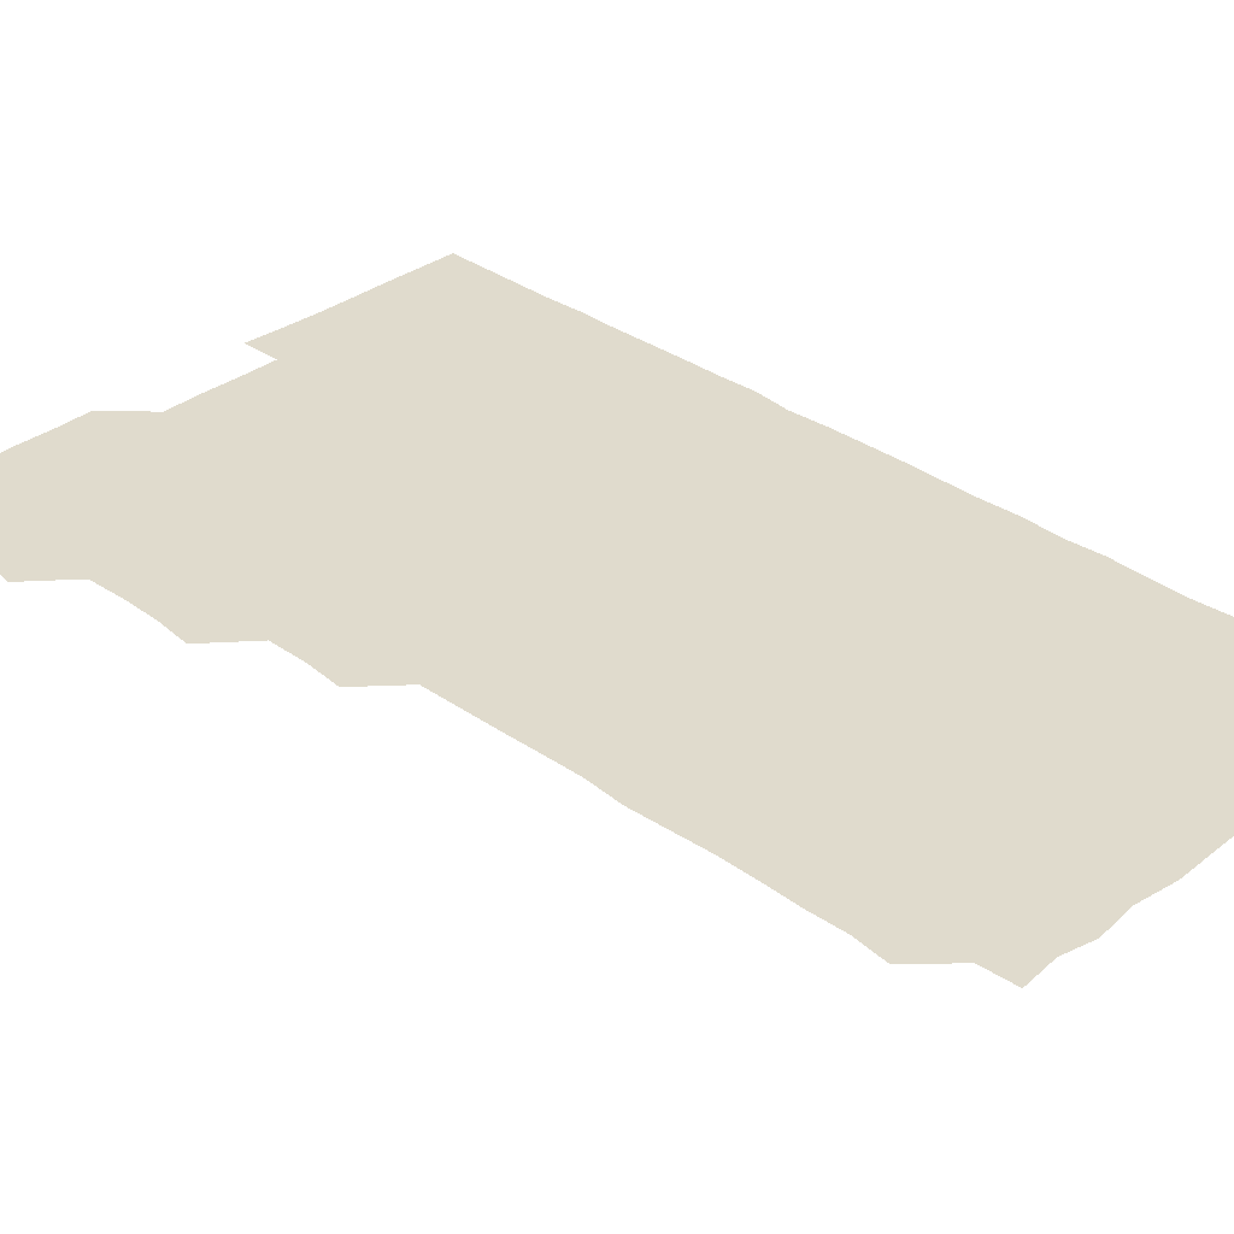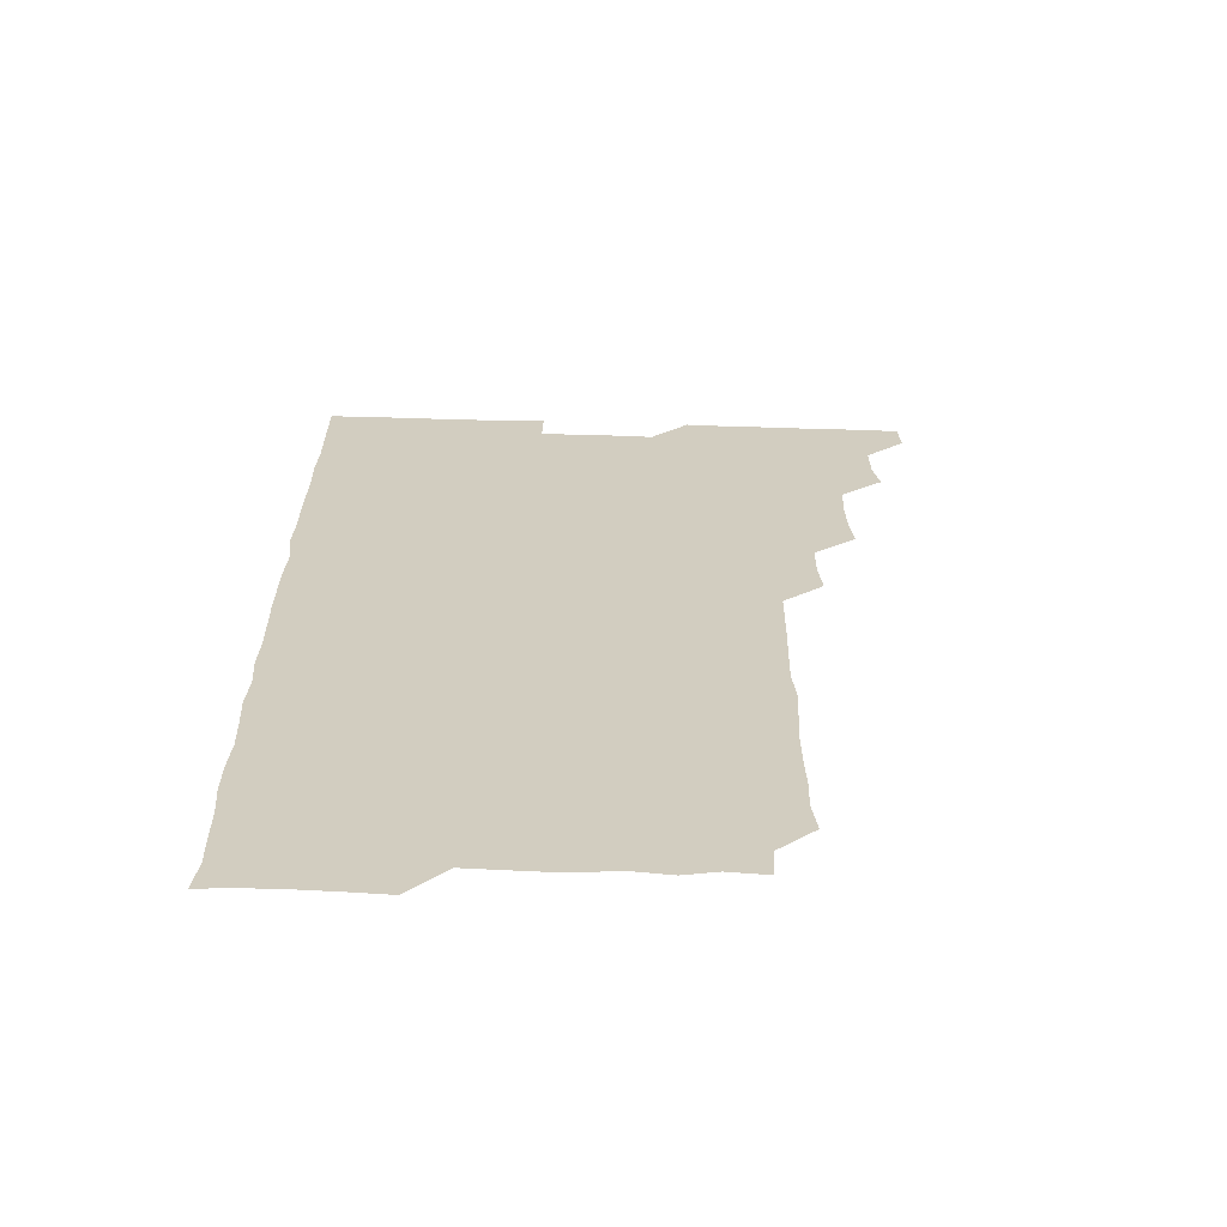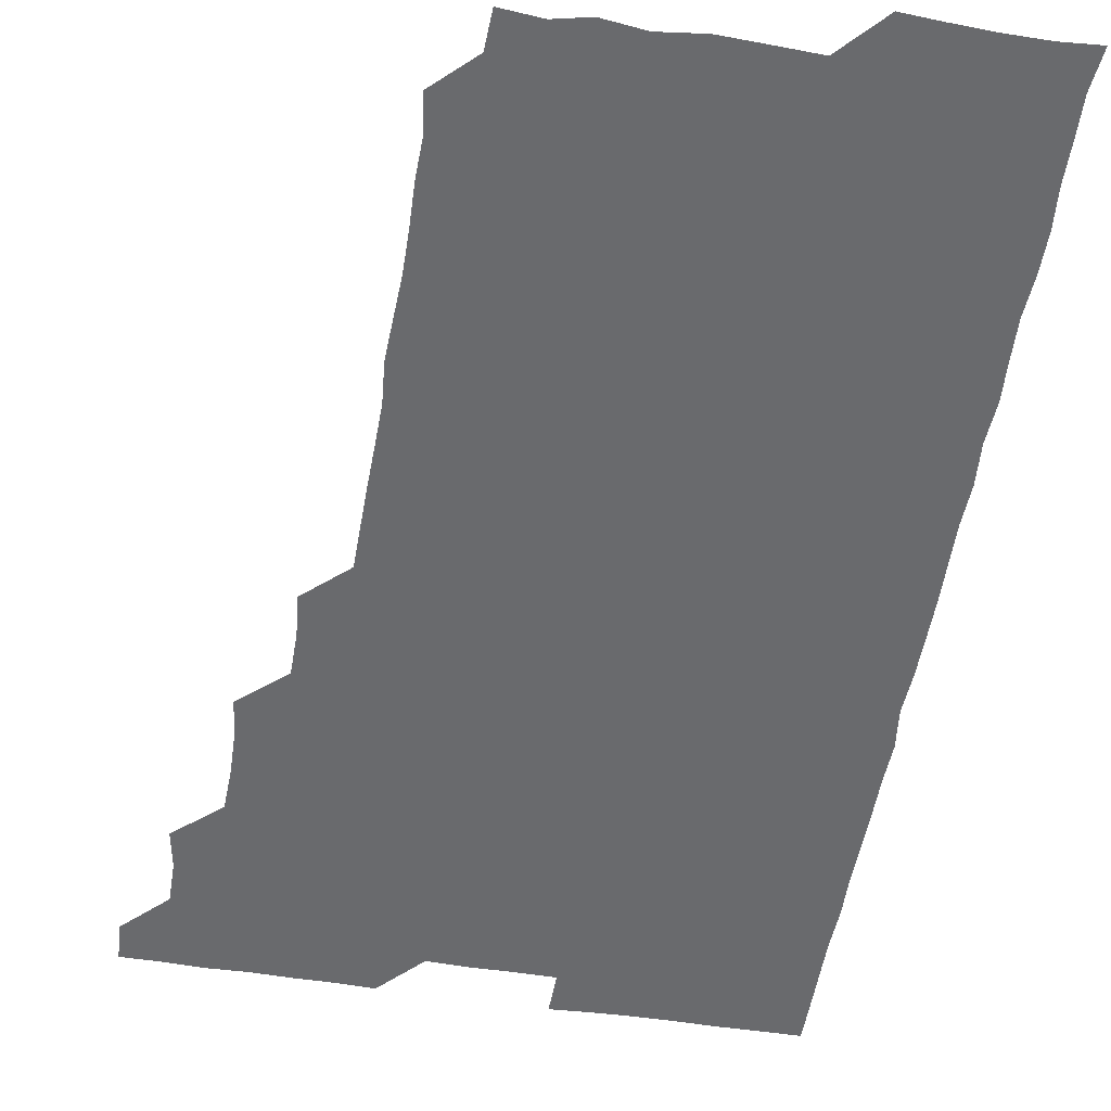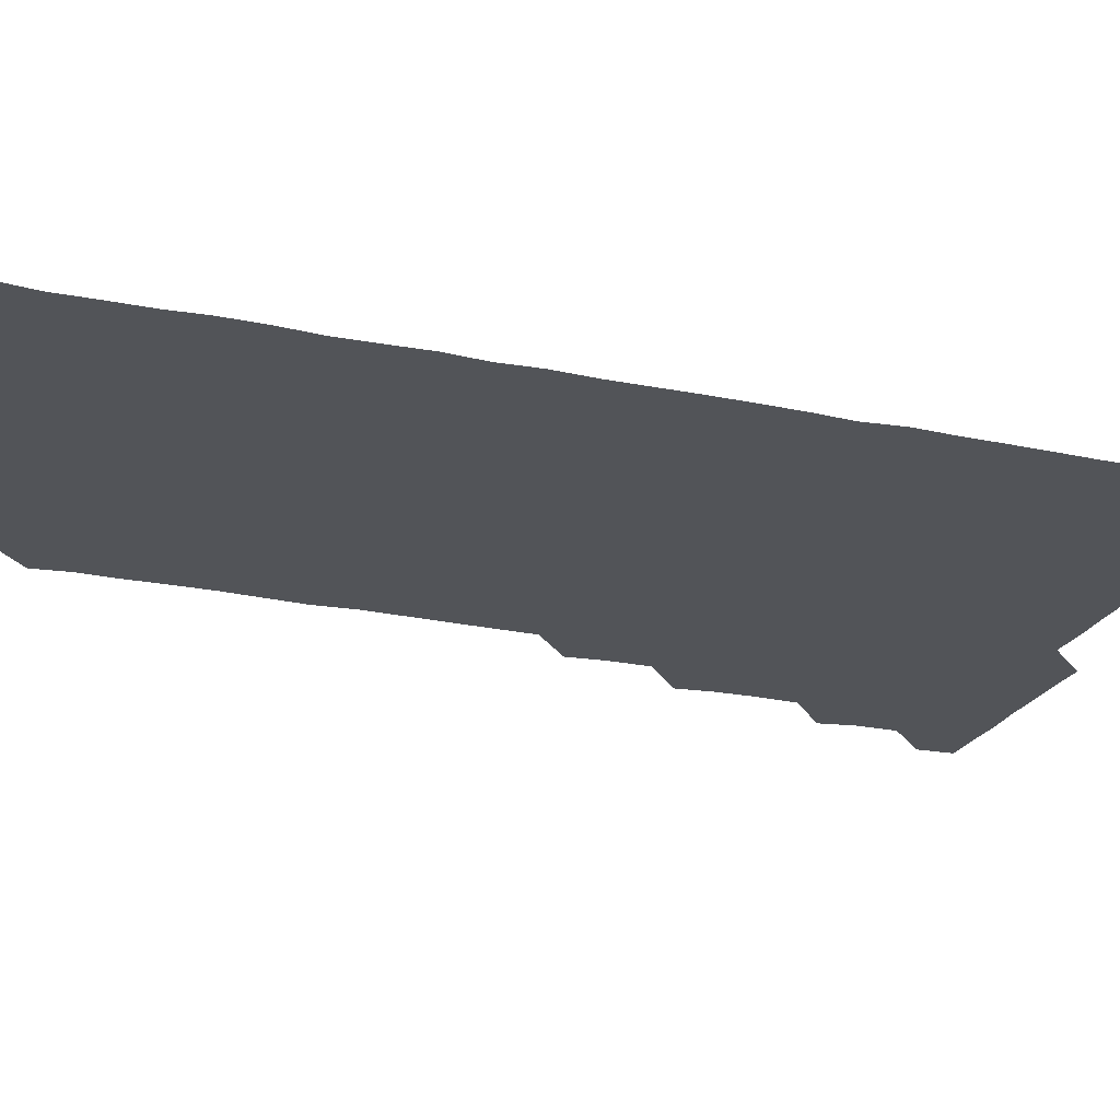
<metadata>
{"format":"obj","ext":"obj","renderer":"f3d","projection":"perspective","resolution":1024,"background":"white","views":[{"elev":33.3,"azim":-45.4,"up":"+Z"},{"elev":-65.6,"azim":178.4,"up":"+Y"},{"elev":-53.0,"azim":-9.3,"up":"+Z"},{"elev":-23.0,"azim":70.2,"up":"+Z"}]}
</metadata>
<code>
v 465.3 556.2 0
v 466 570.7 0
v 478.6 510.7 0
v 481.1 524.7 0
v 481.1 540.6 0
v 481.6 555.7 0
v 481.1 570.7 0
v 494.2 450.2 0
v 495.7 464.6 0
v 496.1 479.9 0
v 495.5 495.8 0
v 497.2 511.7 0
v 496.6 526.1 0
v 496.4 540.9 0
v 496.4 555.6 0
v 495.8 571.3 0
v 509.7 404.7 0
v 511.1 419.3 0
v 511 435.6 0
v 511.6 451.4 0
v 511.5 466.2 0
v 509.9 480.4 0
v 511.6 496.3 0
v 511.8 511.4 0
v 511.5 525.9 0
v 511.2 540.9 0
v 511.1 555.9 0
v 511.1 570.9 0
v 524.8 223.5 0
v 526.6 237.7 0
v 526.2 252.2 0
v 526.6 267.2 0
v 526.8 283.2 0
v 526 299.2 0
v 525.4 313.2 0
v 526.7 328.5 0
v 526.4 344 0
v 526 359.3 0
v 525.8 374.5 0
v 525.6 390.3 0
v 525.9 405.9 0
v 526.1 421 0
v 525.8 435.7 0
v 526.5 451.2 0
v 526.8 466.5 0
v 526.4 481.4 0
v 525.8 496.2 0
v 525.8 511 0
v 526 525.9 0
v 526.3 540.7 0
v 526 556 0
v 526.1 571.3 0
v 540 195.5 0
v 539.3 209.5 0
v 539.9 224.5 0
v 542.6 241.2 0
v 541.9 256.2 0
v 541.9 271.4 0
v 541.3 285.8 0
v 541.9 301.1 0
v 540.8 315.8 0
v 542.1 331.6 0
v 541.1 345.8 0
v 541.4 361.1 0
v 541.6 376.3 0
v 541 391 0
v 541.1 406.2 0
v 541.9 421.8 0
v 541.5 436.4 0
v 541 451 0
v 541.1 466 0
v 541.3 481.2 0
v 541.3 496.1 0
v 541.3 511 0
v 541.4 525.9 0
v 541.1 540.9 0
v 540.9 556.2 0
v 541.1 571.2 0
v 555 196.8 0
v 557.3 211.2 0
v 556.9 227.2 0
v 556.4 241.6 0
v 557.1 257.3 0
v 556.9 272 0
v 556.6 286.6 0
v 556.5 301.5 0
v 556 316.1 0
v 556.9 332.1 0
v 556.4 346.5 0
v 556.6 361.6 0
v 556 376 0
v 555.9 391 0
v 555.8 405.8 0
v 556.4 421.4 0
v 556.3 436.3 0
v 556 451 0
v 556.3 466.2 0
v 556.3 481.2 0
v 556.3 496.1 0
v 556.5 511 0
v 556.7 525.6 0
v 556.3 540.5 0
v 555.7 556 0
v 555.2 571.8 0
v 567.8 194 0
v 571.8 213 0
v 571.8 227.2 0
v 571.3 241.5 0
v 571.5 256.7 0
v 571.2 271.3 0
v 571.3 286.5 0
v 571 301.1 0
v 571.3 316.6 0
v 571.3 331.6 0
v 571.4 346.6 0
v 571.4 361.6 0
v 571.3 376.4 0
v 571.5 391.6 0
v 571.4 406.5 0
v 570.9 420.9 0
v 571.1 436 0
v 570.9 450.9 0
v 571.4 466.4 0
v 570.9 481 0
v 571.2 496.2 0
v 571.4 511 0
v 571.2 525.8 0
v 571.1 540.6 0
v 570.5 555.7 0
v 583.3 195.9 0
v 586.6 213.1 0
v 586.9 228.2 0
v 586.3 241.6 0
v 586.3 256.6 0
v 586.4 271.6 0
v 586 286 0
v 586.1 301.1 0
v 586.1 316.2 0
v 586 331.1 0
v 586.1 347 0
v 586.1 361 0
v 586.3 376.6 0
v 586.2 391.4 0
v 586.1 406.3 0
v 586.5 421.6 0
v 585.8 435.9 0
v 586.2 451.4 0
v 586.2 466.2 0
v 586.1 481.1 0
v 586 496.1 0
v 586.1 511 0
v 586.1 525.9 0
v 586 541 0
v 585.6 556.3 0
v 599.6 194 0
v 600.9 212.6 0
v 601.2 226.8 0
v 601 240.7 0
v 601 256.4 0
v 601.2 271.6 0
v 601.1 286.5 0
v 601.2 301.7 0
v 601.2 316.9 0
v 601.1 331.4 0
v 601 345.5 0
v 601 361.3 0
v 601.1 376.5 0
v 601.1 391.6 0
v 601 406.1 0
v 601.2 421.7 0
v 600.9 436 0
v 601.2 451.5 0
v 601.1 466.2 0
v 600.9 481.1 0
v 600.8 495.8 0
v 601.1 511 0
v 601.1 525.9 0
v 601.2 540.7 0
v 601 556.1 0
v 615.7 194.5 0
v 615.9 211.4 0
v 615.9 227.2 0
v 616.2 241.5 0
v 616 256.2 0
v 616.1 271.8 0
v 616 286 0
v 616 301.3 0
v 616 316.2 0
v 616 331.4 0
v 616 346.1 0
v 615.8 361.7 0
v 616.2 375.5 0
v 616 391 0
v 616 405.9 0
v 616 421.4 0
v 616 436.3 0
v 616 451.3 0
v 616 466.2 0
v 616.1 481.2 0
v 616.3 496.1 0
v 616 511.1 0
v 616.1 525.9 0
v 616.2 540.5 0
v 616.5 556.3 0
v 616.1 572.1 0
v 632.6 195.3 0
v 631 212.2 0
v 630.9 226.7 0
v 630.9 242 0
v 631.1 256.1 0
v 630.9 271.7 0
v 630.9 286.3 0
v 630.8 301.7 0
v 631.1 316.1 0
v 630.9 331.7 0
v 630.9 346.7 0
v 631.1 360.3 0
v 631 376.9 0
v 630.9 391.8 0
v 631 406.1 0
v 631 421.4 0
v 630.9 436.3 0
v 630.8 451.5 0
v 630.8 466.1 0
v 631.2 480.8 0
v 630.9 496.4 0
v 631 511 0
v 631.1 525.8 0
v 631 540.9 0
v 631.3 555.3 0
v 630 571.3 0
v 647.2 179.3 0
v 645.9 196.6 0
v 645.8 211.7 0
v 645.8 226.8 0
v 645.8 241.2 0
v 645.7 257.2 0
v 645.7 272 0
v 645.8 286.6 0
v 646 300.4 0
v 645.6 317.6 0
v 645.9 331.2 0
v 645.7 346.9 0
v 645.9 361.6 0
v 645.9 376.3 0
v 645.5 391.5 0
v 646.2 405.5 0
v 645.7 421.7 0
v 645.9 436.1 0
v 645.8 451.2 0
v 645.9 466.1 0
v 646 481 0
v 646 496.1 0
v 646.1 511 0
v 646 525.9 0
v 646 540.9 0
v 646 555.7 0
v 645.5 570.8 0
v 662 180.3 0
v 660.9 196.1 0
v 660.6 211.7 0
v 660.4 227.1 0
v 660.7 241.6 0
v 660.3 257.1 0
v 660.6 271.5 0
v 660.2 287.3 0
v 660.9 301.2 0
v 660.5 316.8 0
v 660.4 331.9 0
v 660.5 346.7 0
v 660.9 361 0
v 660.5 376.6 0
v 661.3 390.7 0
v 660.6 406.9 0
v 660.5 421.6 0
v 660.8 436.2 0
v 660.9 451.1 0
v 660.7 466.2 0
v 661 480.7 0
v 660.4 496.8 0
v 660.8 511.1 0
v 661 526 0
v 661 540.9 0
v 661 556 0
v 660.9 570.8 0
v 677.3 181 0
v 675.9 196.4 0
v 675.8 211.3 0
v 675.6 226.4 0
v 675.2 242 0
v 676 256 0
v 675.3 271.7 0
v 675.5 286.6 0
v 675.5 301.5 0
v 675.1 316.8 0
v 676.4 330.5 0
v 675.3 346.7 0
v 675 361.9 0
v 675.3 376.5 0
v 675.8 391.1 0
v 675.4 406.5 0
v 676 421 0
v 675.7 436.3 0
v 675.5 451.4 0
v 675.6 466.2 0
v 675.6 481.2 0
v 675.1 496.3 0
v 676.2 510.8 0
v 675.6 526.2 0
v 675.6 540.7 0
v 676 555.9 0
v 676 571.1 0
v 692.3 181 0
v 691.4 195.2 0
v 690.3 211.5 0
v 690.1 226.7 0
v 690.7 241.4 0
v 690 256.7 0
v 690.1 271.2 0
v 690.7 286.1 0
v 690.2 301.7 0
v 689.4 316.8 0
v 690.1 331.5 0
v 690.3 346.1 0
v 689.7 361.5 0
v 691.1 375.9 0
v 689.8 391.7 0
v 690.5 406.1 0
v 690.4 421.2 0
v 689.9 436.9 0
v 689.6 451.4 0
v 690.3 466 0
v 690.4 481 0
v 691.1 495.9 0
v 690.3 511.4 0
v 690.8 526 0
v 691 541 0
v 690.8 555.8 0
v 691 571 0
v 706.7 180 0
v 705 194.9 0
v 705.5 209.3 0
v 705.7 224.2 0
v 706.8 238.8 0
v 706.8 253.3 0
v 705.8 268.6 0
v 706.3 283.6 0
v 707.1 298.4 0
v 706.1 313.7 0
v 707.2 328.8 0
v 706.5 343.9 0
v 706.8 359.3 0
v 707.1 374.2 0
v 707 389.2 0
v 706.8 404.2 0
v 706 419.7 0
v 707.6 434.7 0
v 707 449.8 0
v 707 464.9 0
v 706.8 480 0
v 706.4 495.2 0
v 706.7 510.1 0
v 706 525.6 0
v 706 540.9 0
v 706.1 556 0
v 706 570.9 0
v 706 586 0
f 5 6 1
f 1 6 2
f 6 7 2
f 11 12 3
f 3 12 4
f 12 13 4
f 4 13 5
f 13 14 5
f 5 14 6
f 14 15 6
f 6 15 7
f 15 16 7
f 19 20 8
f 8 20 9
f 20 21 9
f 9 21 10
f 21 22 10
f 10 22 11
f 22 23 11
f 11 23 12
f 23 24 12
f 12 24 13
f 24 25 13
f 13 25 14
f 25 26 14
f 14 26 15
f 26 27 15
f 15 27 16
f 27 28 16
f 40 41 17
f 17 41 18
f 41 42 18
f 18 42 19
f 42 43 19
f 19 43 20
f 43 44 20
f 20 44 21
f 44 45 21
f 21 45 22
f 45 46 22
f 22 46 23
f 46 47 23
f 23 47 24
f 47 48 24
f 24 48 25
f 48 49 25
f 25 49 26
f 49 50 26
f 26 50 27
f 50 51 27
f 27 51 28
f 51 52 28
f 54 55 29
f 29 55 30
f 55 56 30
f 30 56 31
f 56 57 31
f 31 57 32
f 57 58 32
f 32 58 33
f 58 59 33
f 33 59 34
f 59 60 34
f 34 60 35
f 60 61 35
f 35 61 36
f 61 62 36
f 36 62 37
f 62 63 37
f 37 63 38
f 63 64 38
f 38 64 39
f 64 65 39
f 39 65 40
f 65 66 40
f 40 66 41
f 66 67 41
f 41 67 42
f 67 68 42
f 42 68 43
f 68 69 43
f 43 69 44
f 69 70 44
f 44 70 45
f 70 71 45
f 45 71 46
f 71 72 46
f 46 72 47
f 72 73 47
f 47 73 48
f 73 74 48
f 48 74 49
f 74 75 49
f 49 75 50
f 75 76 50
f 50 76 51
f 76 77 51
f 51 77 52
f 77 78 52
f 53 79 54
f 79 80 54
f 54 80 55
f 80 81 55
f 55 81 56
f 81 82 56
f 56 82 57
f 82 83 57
f 57 83 58
f 83 84 58
f 58 84 59
f 84 85 59
f 59 85 60
f 85 86 60
f 60 86 61
f 86 87 61
f 61 87 62
f 87 88 62
f 62 88 63
f 88 89 63
f 63 89 64
f 89 90 64
f 64 90 65
f 90 91 65
f 65 91 66
f 91 92 66
f 66 92 67
f 92 93 67
f 67 93 68
f 93 94 68
f 68 94 69
f 94 95 69
f 69 95 70
f 95 96 70
f 70 96 71
f 96 97 71
f 71 97 72
f 97 98 72
f 72 98 73
f 98 99 73
f 73 99 74
f 99 100 74
f 74 100 75
f 100 101 75
f 75 101 76
f 101 102 76
f 76 102 77
f 102 103 77
f 77 103 78
f 103 104 78
f 79 105 80
f 105 106 80
f 80 106 81
f 106 107 81
f 81 107 82
f 107 108 82
f 82 108 83
f 108 109 83
f 83 109 84
f 109 110 84
f 84 110 85
f 110 111 85
f 85 111 86
f 111 112 86
f 86 112 87
f 112 113 87
f 87 113 88
f 113 114 88
f 88 114 89
f 114 115 89
f 89 115 90
f 115 116 90
f 90 116 91
f 116 117 91
f 91 117 92
f 117 118 92
f 92 118 93
f 118 119 93
f 93 119 94
f 119 120 94
f 94 120 95
f 120 121 95
f 95 121 96
f 121 122 96
f 96 122 97
f 122 123 97
f 97 123 98
f 123 124 98
f 98 124 99
f 124 125 99
f 99 125 100
f 125 126 100
f 100 126 101
f 126 127 101
f 101 127 102
f 127 128 102
f 102 128 103
f 128 129 103
f 103 129 104
f 105 130 106
f 130 131 106
f 106 131 107
f 131 132 107
f 107 132 108
f 132 133 108
f 108 133 109
f 133 134 109
f 109 134 110
f 134 135 110
f 110 135 111
f 135 136 111
f 111 136 112
f 136 137 112
f 112 137 113
f 137 138 113
f 113 138 114
f 138 139 114
f 114 139 115
f 139 140 115
f 115 140 116
f 140 141 116
f 116 141 117
f 141 142 117
f 117 142 118
f 142 143 118
f 118 143 119
f 143 144 119
f 119 144 120
f 144 145 120
f 120 145 121
f 145 146 121
f 121 146 122
f 146 147 122
f 122 147 123
f 147 148 123
f 123 148 124
f 148 149 124
f 124 149 125
f 149 150 125
f 125 150 126
f 150 151 126
f 126 151 127
f 151 152 127
f 127 152 128
f 152 153 128
f 128 153 129
f 153 154 129
f 130 155 131
f 155 156 131
f 131 156 132
f 156 157 132
f 132 157 133
f 157 158 133
f 133 158 134
f 158 159 134
f 134 159 135
f 159 160 135
f 135 160 136
f 160 161 136
f 136 161 137
f 161 162 137
f 137 162 138
f 162 163 138
f 138 163 139
f 163 164 139
f 139 164 140
f 164 165 140
f 140 165 141
f 165 166 141
f 141 166 142
f 166 167 142
f 142 167 143
f 167 168 143
f 143 168 144
f 168 169 144
f 144 169 145
f 169 170 145
f 145 170 146
f 170 171 146
f 146 171 147
f 171 172 147
f 147 172 148
f 172 173 148
f 148 173 149
f 173 174 149
f 149 174 150
f 174 175 150
f 150 175 151
f 175 176 151
f 151 176 152
f 176 177 152
f 152 177 153
f 177 178 153
f 153 178 154
f 178 179 154
f 155 180 156
f 180 181 156
f 156 181 157
f 181 182 157
f 157 182 158
f 182 183 158
f 158 183 159
f 183 184 159
f 159 184 160
f 184 185 160
f 160 185 161
f 185 186 161
f 161 186 162
f 186 187 162
f 162 187 163
f 187 188 163
f 163 188 164
f 188 189 164
f 164 189 165
f 189 190 165
f 165 190 166
f 190 191 166
f 166 191 167
f 191 192 167
f 167 192 168
f 192 193 168
f 168 193 169
f 193 194 169
f 169 194 170
f 194 195 170
f 170 195 171
f 195 196 171
f 171 196 172
f 196 197 172
f 172 197 173
f 197 198 173
f 173 198 174
f 198 199 174
f 174 199 175
f 199 200 175
f 175 200 176
f 200 201 176
f 176 201 177
f 201 202 177
f 177 202 178
f 202 203 178
f 178 203 179
f 203 204 179
f 180 206 181
f 206 207 181
f 181 207 182
f 207 208 182
f 182 208 183
f 208 209 183
f 183 209 184
f 209 210 184
f 184 210 185
f 210 211 185
f 185 211 186
f 211 212 186
f 186 212 187
f 212 213 187
f 187 213 188
f 213 214 188
f 188 214 189
f 214 215 189
f 189 215 190
f 215 216 190
f 190 216 191
f 216 217 191
f 191 217 192
f 217 218 192
f 192 218 193
f 218 219 193
f 193 219 194
f 219 220 194
f 194 220 195
f 220 221 195
f 195 221 196
f 221 222 196
f 196 222 197
f 222 223 197
f 197 223 198
f 223 224 198
f 198 224 199
f 224 225 199
f 199 225 200
f 225 226 200
f 200 226 201
f 226 227 201
f 201 227 202
f 227 228 202
f 202 228 203
f 228 229 203
f 203 229 204
f 229 230 204
f 204 230 205
f 230 231 205
f 232 233 206
f 206 233 207
f 233 234 207
f 207 234 208
f 234 235 208
f 208 235 209
f 235 236 209
f 209 236 210
f 236 237 210
f 210 237 211
f 237 238 211
f 211 238 212
f 238 239 212
f 212 239 213
f 239 240 213
f 213 240 214
f 240 241 214
f 214 241 215
f 241 242 215
f 215 242 216
f 242 243 216
f 216 243 217
f 243 244 217
f 217 244 218
f 244 245 218
f 218 245 219
f 245 246 219
f 219 246 220
f 246 247 220
f 220 247 221
f 247 248 221
f 221 248 222
f 248 249 222
f 222 249 223
f 249 250 223
f 223 250 224
f 250 251 224
f 224 251 225
f 251 252 225
f 225 252 226
f 252 253 226
f 226 253 227
f 253 254 227
f 227 254 228
f 254 255 228
f 228 255 229
f 255 256 229
f 229 256 230
f 256 257 230
f 230 257 231
f 257 258 231
f 232 259 233
f 259 260 233
f 233 260 234
f 260 261 234
f 234 261 235
f 261 262 235
f 235 262 236
f 262 263 236
f 236 263 237
f 263 264 237
f 237 264 238
f 264 265 238
f 238 265 239
f 265 266 239
f 239 266 240
f 266 267 240
f 240 267 241
f 267 268 241
f 241 268 242
f 268 269 242
f 242 269 243
f 269 270 243
f 243 270 244
f 270 271 244
f 244 271 245
f 271 272 245
f 245 272 246
f 272 273 246
f 246 273 247
f 273 274 247
f 247 274 248
f 274 275 248
f 248 275 249
f 275 276 249
f 249 276 250
f 276 277 250
f 250 277 251
f 277 278 251
f 251 278 252
f 278 279 252
f 252 279 253
f 279 280 253
f 253 280 254
f 280 281 254
f 254 281 255
f 281 282 255
f 255 282 256
f 282 283 256
f 256 283 257
f 283 284 257
f 257 284 258
f 284 285 258
f 259 286 260
f 286 287 260
f 260 287 261
f 287 288 261
f 261 288 262
f 288 289 262
f 262 289 263
f 289 290 263
f 263 290 264
f 290 291 264
f 264 291 265
f 291 292 265
f 265 292 266
f 292 293 266
f 266 293 267
f 293 294 267
f 267 294 268
f 294 295 268
f 268 295 269
f 295 296 269
f 269 296 270
f 296 297 270
f 270 297 271
f 297 298 271
f 271 298 272
f 298 299 272
f 272 299 273
f 299 300 273
f 273 300 274
f 300 301 274
f 274 301 275
f 301 302 275
f 275 302 276
f 302 303 276
f 276 303 277
f 303 304 277
f 277 304 278
f 304 305 278
f 278 305 279
f 305 306 279
f 279 306 280
f 306 307 280
f 280 307 281
f 307 308 281
f 281 308 282
f 308 309 282
f 282 309 283
f 309 310 283
f 283 310 284
f 310 311 284
f 284 311 285
f 311 312 285
f 286 313 287
f 313 314 287
f 287 314 288
f 314 315 288
f 288 315 289
f 315 316 289
f 289 316 290
f 316 317 290
f 290 317 291
f 317 318 291
f 291 318 292
f 318 319 292
f 292 319 293
f 319 320 293
f 293 320 294
f 320 321 294
f 294 321 295
f 321 322 295
f 295 322 296
f 322 323 296
f 296 323 297
f 323 324 297
f 297 324 298
f 324 325 298
f 298 325 299
f 325 326 299
f 299 326 300
f 326 327 300
f 300 327 301
f 327 328 301
f 301 328 302
f 328 329 302
f 302 329 303
f 329 330 303
f 303 330 304
f 330 331 304
f 304 331 305
f 331 332 305
f 305 332 306
f 332 333 306
f 306 333 307
f 333 334 307
f 307 334 308
f 334 335 308
f 308 335 309
f 335 336 309
f 309 336 310
f 336 337 310
f 310 337 311
f 337 338 311
f 311 338 312
f 338 339 312
f 313 340 314
f 340 341 314
f 314 341 315
f 341 342 315
f 315 342 316
f 342 343 316
f 316 343 317
f 343 344 317
f 317 344 318
f 344 345 318
f 318 345 319
f 345 346 319
f 319 346 320
f 346 347 320
f 320 347 321
f 347 348 321
f 321 348 322
f 348 349 322
f 322 349 323
f 349 350 323
f 323 350 324
f 350 351 324
f 324 351 325
f 351 352 325
f 325 352 326
f 352 353 326
f 326 353 327
f 353 354 327
f 327 354 328
f 354 355 328
f 328 355 329
f 355 356 329
f 329 356 330
f 356 357 330
f 330 357 331
f 357 358 331
f 331 358 332
f 358 359 332
f 332 359 333
f 359 360 333
f 333 360 334
f 360 361 334
f 334 361 335
f 361 362 335
f 335 362 336
f 362 363 336
f 336 363 337
f 363 364 337
f 337 364 338
f 364 365 338
f 338 365 339
f 365 366 339

</code>
